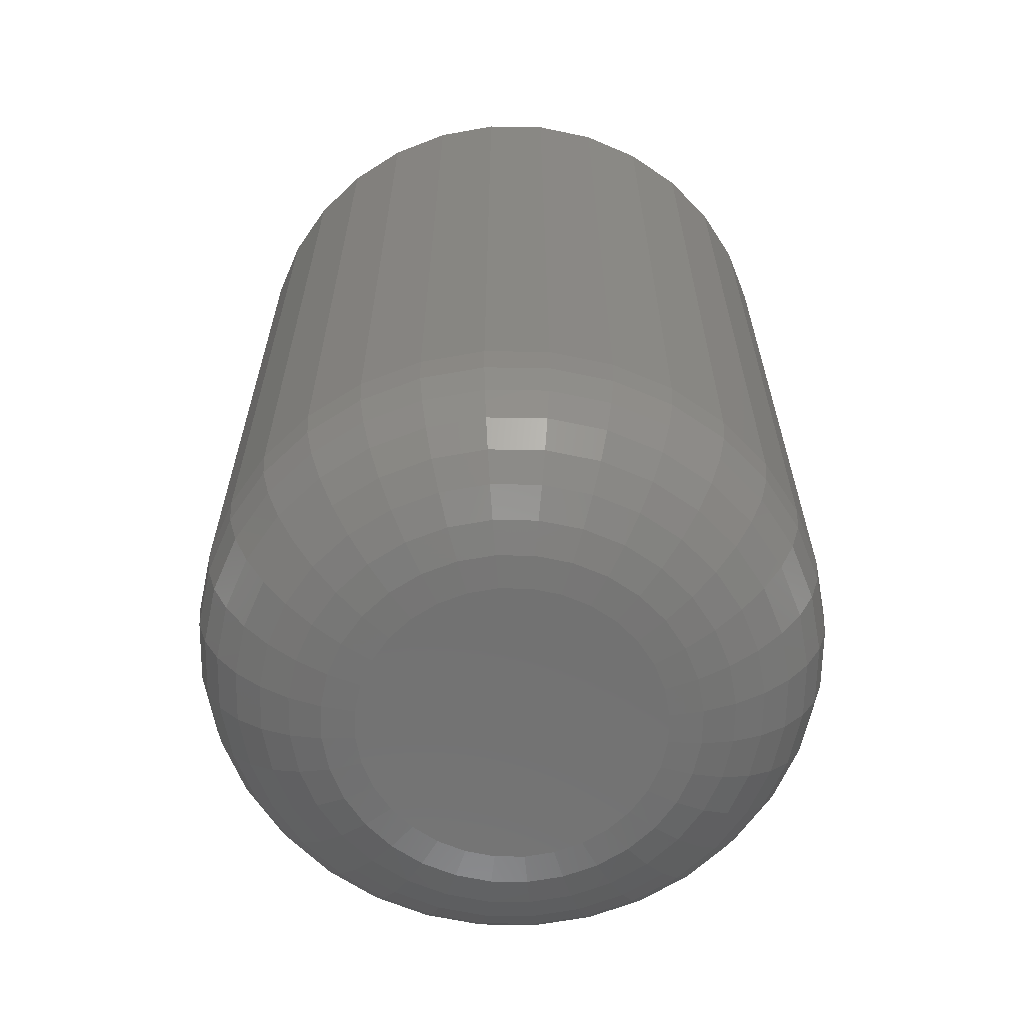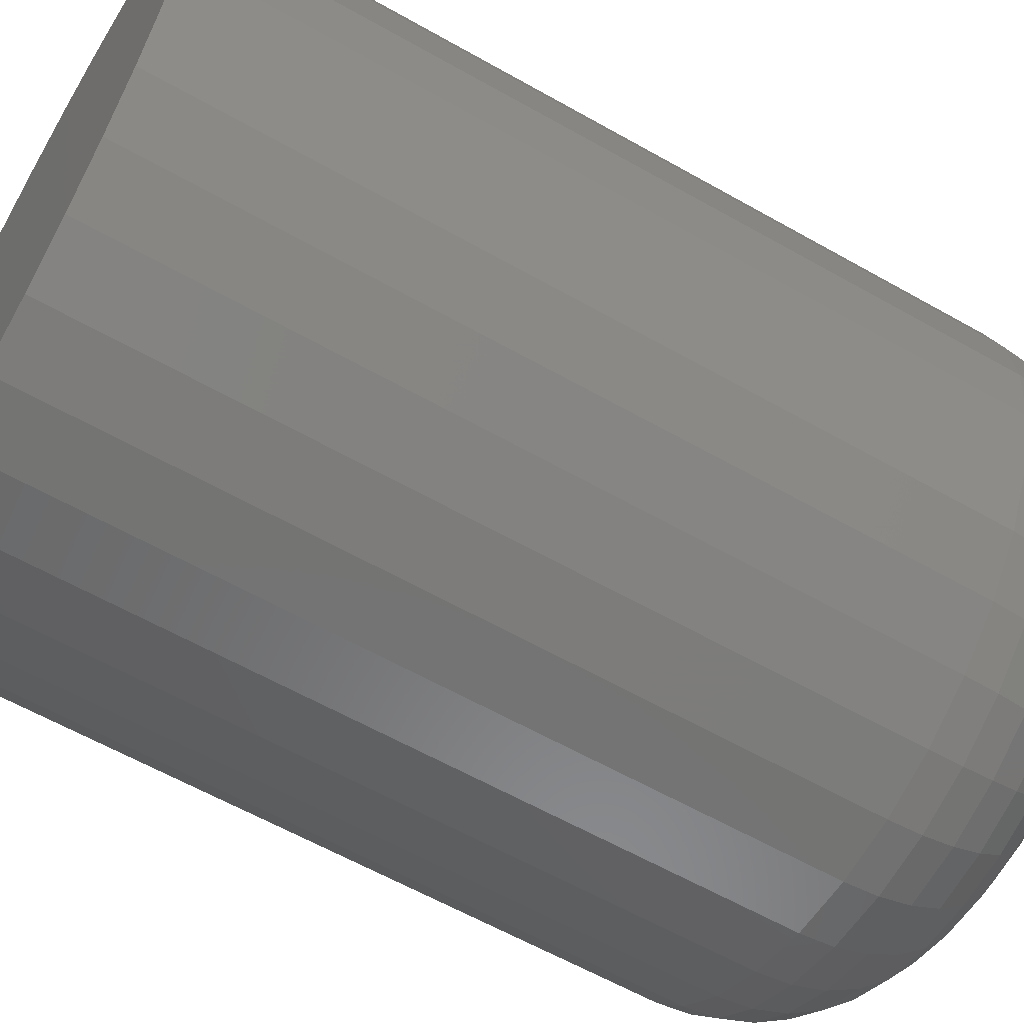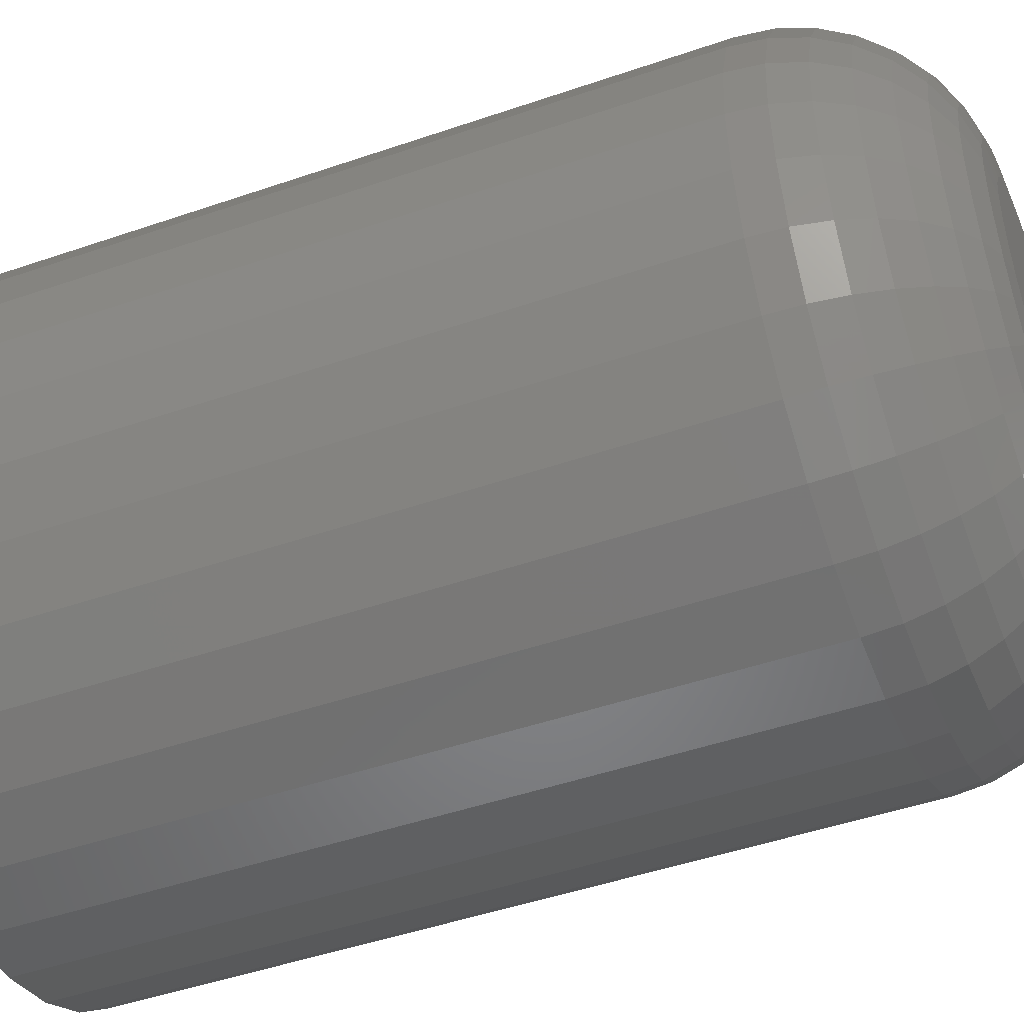
<metadata>
{"format":"stl","ext":"stl","renderer":"f3d","projection":"perspective","resolution":1024,"background":"white","views":[{"elev":-63.7,"azim":151.0,"up":"+Y"},{"elev":-60.9,"azim":-120.1,"up":"+Z"},{"elev":-47.3,"azim":-68.7,"up":"+Z"}]}
</metadata>
<code>
# stl→obj: 320 verts, 636 faces
v 0.01441 4.315e-18 0.009886
v -0.005363 3.08e-18 0.009886
v -0.007101 2.972e-18 0.007767
v 0.01615 4.424e-18 0.007767
v -0.008393 2.891e-18 0.00535
v 0.01744 4.504e-18 0.00535
v 0.01744 4.504e-18 -0.00535
v -0.007101 2.972e-18 -0.007767
v 0.01615 4.424e-18 -0.007767
v -0.005363 3.08e-18 -0.009886
v 0.01441 4.315e-18 -0.009886
v -0.003244 3.213e-18 -0.01162
v 0.01229 4.183e-18 -0.01162
v -0.000827 3.364e-18 -0.01292
v 0.001796 3.527e-18 -0.01371
v 0.009873 4.032e-18 -0.01292
v 0.004523 3.698e-18 -0.01398
v 0.00725 3.868e-18 -0.01371
v 0.01229 4.183e-18 0.01162
v 0.009873 4.032e-18 0.01292
v 0.00725 3.868e-18 0.01371
v 0.004523 3.698e-18 0.01398
v 0.001796 3.527e-18 0.01371
v -0.000827 3.364e-18 0.01292
v -0.003244 3.213e-18 0.01162
v 0.01823 4.554e-18 0.002727
v -0.009189 2.841e-18 0.002727
v 0.0185 4.571e-18 -7.157e-18
v -0.009457 2.825e-18 -3.09e-19
v 0.01823 4.554e-18 -0.002727
v -0.009189 2.841e-18 -0.002727
v -0.008393 2.891e-18 -0.00535
v 0.03413 0.08594 -5.438e-18
v 0.03413 0.01562 -3.898e-17
v 0.03356 0.08594 -0.005776
v 0.03356 0.01562 -0.005776
v 0.03187 0.08594 -0.01133
v 0.03187 0.01562 -0.01133
v 0.02914 0.08594 -0.01645
v 0.02914 0.01562 -0.01645
v 0.02546 0.08594 -0.02093
v 0.02546 0.01562 -0.02093
v 0.02097 0.08594 -0.02462
v 0.02097 0.01562 -0.02462
v 0.01585 0.08594 -0.02735
v 0.01585 0.01562 -0.02735
v 0.0103 0.08594 -0.02904
v 0.0103 0.01562 -0.02904
v 0.004523 0.08594 -0.02961
v 0.004523 0.01562 -0.02961
v -0.001253 0.08594 -0.02904
v -0.001253 0.01562 -0.02904
v -0.006806 0.08594 -0.02735
v -0.006806 0.01562 -0.02735
v -0.01192 0.08594 -0.02462
v -0.01192 0.01562 -0.02462
v -0.01641 0.08594 -0.02093
v -0.01641 0.01562 -0.02093
v -0.02009 0.08594 -0.01645
v -0.02009 0.01562 -0.01645
v -0.02283 0.08594 -0.01133
v -0.02283 0.01562 -0.01133
v -0.02451 0.08594 -0.005776
v -0.02451 0.01562 -0.005776
v -0.02508 0.08594 1.813e-18
v -0.02508 0.01562 1.813e-18
v -0.02451 0.08594 0.005776
v -0.02451 0.01562 0.005776
v -0.02283 0.08594 0.01133
v -0.02283 0.01562 0.01133
v -0.02009 0.08594 0.01645
v -0.02009 0.01562 0.01645
v -0.01641 0.08594 0.02093
v -0.01641 0.01562 0.02093
v -0.01192 0.08594 0.02462
v -0.01192 0.01562 0.02462
v -0.006806 0.08594 0.02735
v -0.006806 0.01562 0.02735
v -0.001253 0.08594 0.02904
v -0.001253 0.01562 0.02904
v 0.004523 0.08594 0.02961
v 0.004523 0.01562 0.02961
v 0.0103 0.08594 0.02904
v 0.0103 0.01562 0.02904
v 0.01585 0.08594 0.02735
v 0.01585 0.01562 0.02735
v 0.02097 0.08594 0.02462
v 0.02097 0.01562 0.02462
v 0.02546 0.08594 0.02093
v 0.02546 0.01562 0.02093
v 0.02914 0.08594 0.01645
v 0.02914 0.01562 0.01645
v 0.03187 0.08594 0.01133
v 0.03187 0.01562 0.01133
v 0.03356 0.08594 0.005776
v 0.03356 0.01562 0.005776
v -0.01251 0.0003002 1.041e-17
v -0.01218 0.0003002 0.003322
v -0.01544 0.001189 1.388e-17
v -0.01505 0.001189 0.003894
v -0.01814 0.002633 1.388e-17
v -0.0177 0.002633 0.004421
v -0.02051 0.004576 1.388e-17
v -0.02002 0.004576 0.004883
v -0.02245 0.006944 1.735e-17
v -0.02193 0.006944 0.005262
v -0.02389 0.009646 1.561e-17
v -0.02335 0.009646 0.005544
v -0.02478 0.01258 1.908e-17
v -0.02422 0.01258 0.005717
v 0.02122 0.0003002 0.003322
v 0.02155 0.0003002 -2.776e-17
v 0.0241 0.001189 0.003894
v 0.02448 0.001189 -3.469e-17
v 0.02675 0.002633 0.004421
v 0.02718 0.002633 -3.816e-17
v 0.02907 0.004576 0.004883
v 0.02955 0.004576 -4.163e-17
v 0.03098 0.006944 0.005262
v 0.0315 0.006944 -4.163e-17
v 0.03239 0.009646 0.005544
v 0.03294 0.009646 -4.51e-17
v 0.03326 0.01258 0.005717
v 0.03383 0.01258 -4.857e-17
v 0.02026 0.0003002 0.006517
v 0.02296 0.001189 0.007638
v 0.02546 0.002633 0.008672
v 0.02765 0.004576 0.009578
v 0.02944 0.006944 0.01032
v 0.03078 0.009646 0.01087
v 0.0316 0.01258 0.01121
v 0.01868 0.0003002 0.009461
v 0.02112 0.001189 0.01109
v 0.02337 0.002633 0.01259
v 0.02533 0.004576 0.01391
v 0.02695 0.006944 0.01498
v 0.02815 0.009646 0.01579
v 0.02889 0.01258 0.01628
v 0.01656 0.0003002 0.01204
v 0.01864 0.001189 0.01411
v 0.02055 0.002633 0.01602
v 0.02222 0.004576 0.0177
v 0.0236 0.006944 0.01907
v 0.02462 0.009646 0.02009
v 0.02524 0.01258 0.02072
v 0.01398 0.0003002 0.01416
v 0.01561 0.001189 0.0166
v 0.01711 0.002633 0.01884
v 0.01843 0.004576 0.02081
v 0.01951 0.006944 0.02243
v 0.02031 0.009646 0.02363
v 0.0208 0.01258 0.02437
v 0.01104 0.0003002 0.01573
v 0.01216 0.001189 0.01844
v 0.0132 0.002633 0.02094
v 0.0141 0.004576 0.02312
v 0.01484 0.006944 0.02492
v 0.0154 0.009646 0.02625
v 0.01574 0.01258 0.02707
v 0.007845 0.0003002 0.0167
v 0.008417 0.001189 0.01958
v 0.008944 0.002633 0.02223
v 0.009406 0.004576 0.02455
v 0.009785 0.006944 0.02645
v 0.01007 0.009646 0.02787
v 0.01024 0.01258 0.02874
v 0.004523 0.0003002 0.01703
v 0.004523 0.001189 0.01996
v 0.004523 0.002633 0.02266
v 0.004523 0.004576 0.02503
v 0.004523 0.006944 0.02697
v 0.004523 0.009646 0.02842
v 0.004523 0.01258 0.02931
v 0.001201 0.0003002 0.0167
v 0.0006291 0.001189 0.01958
v 0.0001021 0.002633 0.02223
v -0.0003599 0.004576 0.02455
v -0.0007389 0.006944 0.02645
v -0.001021 0.009646 0.02787
v -0.001194 0.01258 0.02874
v -0.001994 0.0003002 0.01573
v -0.003115 0.001189 0.01844
v -0.004149 0.002633 0.02094
v -0.005055 0.004576 0.02312
v -0.005799 0.006944 0.02492
v -0.006351 0.009646 0.02625
v -0.006692 0.01258 0.02707
v -0.004938 0.0003002 0.01416
v -0.006566 0.001189 0.0166
v -0.008067 0.002633 0.01884
v -0.009382 0.004576 0.02081
v -0.01046 0.006944 0.02243
v -0.01126 0.009646 0.02363
v -0.01176 0.01258 0.02437
v -0.007518 0.0003002 0.01204
v -0.009591 0.001189 0.01411
v -0.0115 0.002633 0.01602
v -0.01318 0.004576 0.0177
v -0.01455 0.006944 0.01907
v -0.01557 0.009646 0.02009
v -0.0162 0.01258 0.02072
v -0.009636 0.0003002 0.009461
v -0.01207 0.001189 0.01109
v -0.01432 0.002633 0.01259
v -0.01629 0.004576 0.01391
v -0.0179 0.006944 0.01498
v -0.0191 0.009646 0.01579
v -0.01984 0.01258 0.01628
v -0.01121 0.0003002 0.006517
v -0.01392 0.001189 0.007638
v -0.01641 0.002633 0.008672
v -0.0186 0.004576 0.009578
v -0.0204 0.006944 0.01032
v -0.02173 0.009646 0.01087
v -0.02255 0.01258 0.01121
v 0.02122 0.0003002 -0.003322
v 0.0241 0.001189 -0.003894
v 0.02675 0.002633 -0.004421
v 0.02907 0.004576 -0.004883
v 0.03098 0.006944 -0.005262
v 0.03239 0.009646 -0.005544
v 0.03326 0.01258 -0.005717
v -0.01218 0.0003002 -0.003322
v -0.01505 0.001189 -0.003894
v -0.0177 0.002633 -0.004421
v -0.02002 0.004576 -0.004883
v -0.02193 0.006944 -0.005262
v -0.02335 0.009646 -0.005544
v -0.02422 0.01258 -0.005717
v -0.01121 0.0003002 -0.006517
v -0.01392 0.001189 -0.007638
v -0.01641 0.002633 -0.008672
v -0.0186 0.004576 -0.009578
v -0.0204 0.006944 -0.01032
v -0.02173 0.009646 -0.01087
v -0.02255 0.01258 -0.01121
v -0.009636 0.0003002 -0.009461
v -0.01207 0.001189 -0.01109
v -0.01432 0.002633 -0.01259
v -0.01629 0.004576 -0.01391
v -0.0179 0.006944 -0.01498
v -0.0191 0.009646 -0.01579
v -0.01984 0.01258 -0.01628
v -0.007518 0.0003002 -0.01204
v -0.009591 0.001189 -0.01411
v -0.0115 0.002633 -0.01602
v -0.01318 0.004576 -0.0177
v -0.01455 0.006944 -0.01907
v -0.01557 0.009646 -0.02009
v -0.0162 0.01258 -0.02072
v -0.004938 0.0003002 -0.01416
v -0.006566 0.001189 -0.0166
v -0.008067 0.002633 -0.01884
v -0.009382 0.004576 -0.02081
v -0.01046 0.006944 -0.02243
v -0.01126 0.009646 -0.02363
v -0.01176 0.01258 -0.02437
v -0.001994 0.0003002 -0.01573
v -0.003115 0.001189 -0.01844
v -0.004149 0.002633 -0.02094
v -0.005055 0.004576 -0.02312
v -0.005799 0.006944 -0.02492
v -0.006351 0.009646 -0.02625
v -0.006692 0.01258 -0.02707
v 0.001201 0.0003002 -0.0167
v 0.0006291 0.001189 -0.01958
v 0.0001021 0.002633 -0.02223
v -0.0003599 0.004576 -0.02455
v -0.0007389 0.006944 -0.02645
v -0.001021 0.009646 -0.02787
v -0.001194 0.01258 -0.02874
v 0.004523 0.0003002 -0.01703
v 0.004523 0.001189 -0.01996
v 0.004523 0.002633 -0.02266
v 0.004523 0.004576 -0.02503
v 0.004523 0.006944 -0.02697
v 0.004523 0.009646 -0.02842
v 0.004523 0.01258 -0.02931
v 0.007845 0.0003002 -0.0167
v 0.008417 0.001189 -0.01958
v 0.008944 0.002633 -0.02223
v 0.009406 0.004576 -0.02455
v 0.009785 0.006944 -0.02645
v 0.01007 0.009646 -0.02787
v 0.01024 0.01258 -0.02874
v 0.01104 0.0003002 -0.01573
v 0.01216 0.001189 -0.01844
v 0.0132 0.002633 -0.02094
v 0.0141 0.004576 -0.02312
v 0.01484 0.006944 -0.02492
v 0.0154 0.009646 -0.02625
v 0.01574 0.01258 -0.02707
v 0.01398 0.0003002 -0.01416
v 0.01561 0.001189 -0.0166
v 0.01711 0.002633 -0.01884
v 0.01843 0.004576 -0.02081
v 0.01951 0.006944 -0.02243
v 0.02031 0.009646 -0.02363
v 0.0208 0.01258 -0.02437
v 0.01656 0.0003002 -0.01204
v 0.01864 0.001189 -0.01411
v 0.02055 0.002633 -0.01602
v 0.02222 0.004576 -0.0177
v 0.0236 0.006944 -0.01907
v 0.02462 0.009646 -0.02009
v 0.02524 0.01258 -0.02072
v 0.01868 0.0003002 -0.009461
v 0.02112 0.001189 -0.01109
v 0.02337 0.002633 -0.01259
v 0.02533 0.004576 -0.01391
v 0.02695 0.006944 -0.01498
v 0.02815 0.009646 -0.01579
v 0.02889 0.01258 -0.01628
v 0.02026 0.0003002 -0.006517
v 0.02296 0.001189 -0.007638
v 0.02546 0.002633 -0.008672
v 0.02765 0.004576 -0.009578
v 0.02944 0.006944 -0.01032
v 0.03078 0.009646 -0.01087
v 0.0316 0.01258 -0.01121
f 1 2 3
f 1 3 4
f 4 3 5
f 4 5 6
f 7 8 9
f 9 8 10
f 9 10 11
f 11 10 12
f 11 12 13
f 12 14 13
f 13 14 15
f 13 15 16
f 15 17 16
f 16 17 18
f 19 20 21
f 19 21 22
f 19 22 23
f 19 23 24
f 19 24 25
f 19 25 2
f 19 2 1
f 6 5 26
f 26 5 27
f 26 27 28
f 28 27 29
f 28 29 30
f 30 29 31
f 30 31 7
f 7 31 32
f 7 32 8
f 33 34 35
f 35 34 36
f 35 36 37
f 37 36 38
f 37 38 39
f 39 38 40
f 39 40 41
f 41 40 42
f 41 42 43
f 43 42 44
f 43 44 45
f 45 44 46
f 45 46 47
f 47 46 48
f 47 48 49
f 49 48 50
f 49 50 51
f 51 50 52
f 51 52 53
f 53 52 54
f 53 54 55
f 55 54 56
f 55 56 57
f 57 56 58
f 57 58 59
f 59 58 60
f 59 60 61
f 61 60 62
f 61 62 63
f 63 62 64
f 63 64 65
f 65 64 66
f 65 66 67
f 67 66 68
f 67 68 69
f 69 68 70
f 69 70 71
f 71 70 72
f 71 72 73
f 73 72 74
f 73 74 75
f 75 74 76
f 75 76 77
f 77 76 78
f 77 78 79
f 79 78 80
f 79 80 81
f 81 80 82
f 81 82 83
f 83 82 84
f 83 84 85
f 85 84 86
f 85 86 87
f 87 86 88
f 87 88 89
f 89 88 90
f 89 90 91
f 91 90 92
f 91 92 93
f 93 92 94
f 93 94 95
f 95 94 96
f 95 96 33
f 33 96 34
f 29 27 97
f 97 27 98
f 97 98 99
f 99 98 100
f 99 100 101
f 101 100 102
f 101 102 103
f 103 102 104
f 103 104 105
f 105 104 106
f 105 106 107
f 107 106 108
f 107 108 109
f 109 108 110
f 109 110 66
f 66 110 68
f 26 28 111
f 111 28 112
f 111 112 113
f 113 112 114
f 113 114 115
f 115 114 116
f 115 116 117
f 117 116 118
f 117 118 119
f 119 118 120
f 119 120 121
f 121 120 122
f 121 122 123
f 123 122 124
f 123 124 96
f 96 124 34
f 6 26 125
f 125 26 111
f 125 111 126
f 126 111 113
f 126 113 127
f 127 113 115
f 127 115 128
f 128 115 117
f 128 117 129
f 129 117 119
f 129 119 130
f 130 119 121
f 130 121 131
f 131 121 123
f 131 123 94
f 94 123 96
f 4 6 132
f 132 6 125
f 132 125 133
f 133 125 126
f 133 126 134
f 134 126 127
f 134 127 135
f 135 127 128
f 135 128 136
f 136 128 129
f 136 129 137
f 137 129 130
f 137 130 138
f 138 130 131
f 138 131 92
f 92 131 94
f 1 4 139
f 139 4 132
f 139 132 140
f 140 132 133
f 140 133 141
f 141 133 134
f 141 134 142
f 142 134 135
f 142 135 143
f 143 135 136
f 143 136 144
f 144 136 137
f 144 137 145
f 145 137 138
f 145 138 90
f 90 138 92
f 19 1 146
f 146 1 139
f 146 139 147
f 147 139 140
f 147 140 148
f 148 140 141
f 148 141 149
f 149 141 142
f 149 142 150
f 150 142 143
f 150 143 151
f 151 143 144
f 151 144 152
f 152 144 145
f 152 145 88
f 88 145 90
f 20 19 153
f 153 19 146
f 153 146 154
f 154 146 147
f 154 147 155
f 155 147 148
f 155 148 156
f 156 148 149
f 156 149 157
f 157 149 150
f 157 150 158
f 158 150 151
f 158 151 159
f 159 151 152
f 159 152 86
f 86 152 88
f 21 20 160
f 160 20 153
f 160 153 161
f 161 153 154
f 161 154 162
f 162 154 155
f 162 155 163
f 163 155 156
f 163 156 164
f 164 156 157
f 164 157 165
f 165 157 158
f 165 158 166
f 166 158 159
f 166 159 84
f 84 159 86
f 22 21 167
f 167 21 160
f 167 160 168
f 168 160 161
f 168 161 169
f 169 161 162
f 169 162 170
f 170 162 163
f 170 163 171
f 171 163 164
f 171 164 172
f 172 164 165
f 172 165 173
f 173 165 166
f 173 166 82
f 82 166 84
f 23 22 174
f 174 22 167
f 174 167 175
f 175 167 168
f 175 168 176
f 176 168 169
f 176 169 177
f 177 169 170
f 177 170 178
f 178 170 171
f 178 171 179
f 179 171 172
f 179 172 180
f 180 172 173
f 180 173 80
f 80 173 82
f 24 23 181
f 181 23 174
f 181 174 182
f 182 174 175
f 182 175 183
f 183 175 176
f 183 176 184
f 184 176 177
f 184 177 185
f 185 177 178
f 185 178 186
f 186 178 179
f 186 179 187
f 187 179 180
f 187 180 78
f 78 180 80
f 25 24 188
f 188 24 181
f 188 181 189
f 189 181 182
f 189 182 190
f 190 182 183
f 190 183 191
f 191 183 184
f 191 184 192
f 192 184 185
f 192 185 193
f 193 185 186
f 193 186 194
f 194 186 187
f 194 187 76
f 76 187 78
f 2 25 195
f 195 25 188
f 195 188 196
f 196 188 189
f 196 189 197
f 197 189 190
f 197 190 198
f 198 190 191
f 198 191 199
f 199 191 192
f 199 192 200
f 200 192 193
f 200 193 201
f 201 193 194
f 201 194 74
f 74 194 76
f 3 2 202
f 202 2 195
f 202 195 203
f 203 195 196
f 203 196 204
f 204 196 197
f 204 197 205
f 205 197 198
f 205 198 206
f 206 198 199
f 206 199 207
f 207 199 200
f 207 200 208
f 208 200 201
f 208 201 72
f 72 201 74
f 5 3 209
f 209 3 202
f 209 202 210
f 210 202 203
f 210 203 211
f 211 203 204
f 211 204 212
f 212 204 205
f 212 205 213
f 213 205 206
f 213 206 214
f 214 206 207
f 214 207 215
f 215 207 208
f 215 208 70
f 70 208 72
f 27 5 98
f 98 5 209
f 98 209 100
f 100 209 210
f 100 210 102
f 102 210 211
f 102 211 104
f 104 211 212
f 104 212 106
f 106 212 213
f 106 213 108
f 108 213 214
f 108 214 110
f 110 214 215
f 110 215 68
f 68 215 70
f 28 30 112
f 112 30 216
f 112 216 114
f 114 216 217
f 114 217 116
f 116 217 218
f 116 218 118
f 118 218 219
f 118 219 120
f 120 219 220
f 120 220 122
f 122 220 221
f 122 221 124
f 124 221 222
f 124 222 34
f 34 222 36
f 31 29 223
f 223 29 97
f 223 97 224
f 224 97 99
f 224 99 225
f 225 99 101
f 225 101 226
f 226 101 103
f 226 103 227
f 227 103 105
f 227 105 228
f 228 105 107
f 228 107 229
f 229 107 109
f 229 109 64
f 64 109 66
f 32 31 230
f 230 31 223
f 230 223 231
f 231 223 224
f 231 224 232
f 232 224 225
f 232 225 233
f 233 225 226
f 233 226 234
f 234 226 227
f 234 227 235
f 235 227 228
f 235 228 236
f 236 228 229
f 236 229 62
f 62 229 64
f 8 32 237
f 237 32 230
f 237 230 238
f 238 230 231
f 238 231 239
f 239 231 232
f 239 232 240
f 240 232 233
f 240 233 241
f 241 233 234
f 241 234 242
f 242 234 235
f 242 235 243
f 243 235 236
f 243 236 60
f 60 236 62
f 10 8 244
f 244 8 237
f 244 237 245
f 245 237 238
f 245 238 246
f 246 238 239
f 246 239 247
f 247 239 240
f 247 240 248
f 248 240 241
f 248 241 249
f 249 241 242
f 249 242 250
f 250 242 243
f 250 243 58
f 58 243 60
f 12 10 251
f 251 10 244
f 251 244 252
f 252 244 245
f 252 245 253
f 253 245 246
f 253 246 254
f 254 246 247
f 254 247 255
f 255 247 248
f 255 248 256
f 256 248 249
f 256 249 257
f 257 249 250
f 257 250 56
f 56 250 58
f 14 12 258
f 258 12 251
f 258 251 259
f 259 251 252
f 259 252 260
f 260 252 253
f 260 253 261
f 261 253 254
f 261 254 262
f 262 254 255
f 262 255 263
f 263 255 256
f 263 256 264
f 264 256 257
f 264 257 54
f 54 257 56
f 15 14 265
f 265 14 258
f 265 258 266
f 266 258 259
f 266 259 267
f 267 259 260
f 267 260 268
f 268 260 261
f 268 261 269
f 269 261 262
f 269 262 270
f 270 262 263
f 270 263 271
f 271 263 264
f 271 264 52
f 52 264 54
f 17 15 272
f 272 15 265
f 272 265 273
f 273 265 266
f 273 266 274
f 274 266 267
f 274 267 275
f 275 267 268
f 275 268 276
f 276 268 269
f 276 269 277
f 277 269 270
f 277 270 278
f 278 270 271
f 278 271 50
f 50 271 52
f 18 17 279
f 279 17 272
f 279 272 280
f 280 272 273
f 280 273 281
f 281 273 274
f 281 274 282
f 282 274 275
f 282 275 283
f 283 275 276
f 283 276 284
f 284 276 277
f 284 277 285
f 285 277 278
f 285 278 48
f 48 278 50
f 16 18 286
f 286 18 279
f 286 279 287
f 287 279 280
f 287 280 288
f 288 280 281
f 288 281 289
f 289 281 282
f 289 282 290
f 290 282 283
f 290 283 291
f 291 283 284
f 291 284 292
f 292 284 285
f 292 285 46
f 46 285 48
f 13 16 293
f 293 16 286
f 293 286 294
f 294 286 287
f 294 287 295
f 295 287 288
f 295 288 296
f 296 288 289
f 296 289 297
f 297 289 290
f 297 290 298
f 298 290 291
f 298 291 299
f 299 291 292
f 299 292 44
f 44 292 46
f 11 13 300
f 300 13 293
f 300 293 301
f 301 293 294
f 301 294 302
f 302 294 295
f 302 295 303
f 303 295 296
f 303 296 304
f 304 296 297
f 304 297 305
f 305 297 298
f 305 298 306
f 306 298 299
f 306 299 42
f 42 299 44
f 9 11 307
f 307 11 300
f 307 300 308
f 308 300 301
f 308 301 309
f 309 301 302
f 309 302 310
f 310 302 303
f 310 303 311
f 311 303 304
f 311 304 312
f 312 304 305
f 312 305 313
f 313 305 306
f 313 306 40
f 40 306 42
f 7 9 314
f 314 9 307
f 314 307 315
f 315 307 308
f 315 308 316
f 316 308 309
f 316 309 317
f 317 309 310
f 317 310 318
f 318 310 311
f 318 311 319
f 319 311 312
f 319 312 320
f 320 312 313
f 320 313 38
f 38 313 40
f 30 7 216
f 216 7 314
f 216 314 217
f 217 314 315
f 217 315 218
f 218 315 316
f 218 316 219
f 219 316 317
f 219 317 220
f 220 317 318
f 220 318 221
f 221 318 319
f 221 319 222
f 222 319 320
f 222 320 36
f 36 320 38
f 77 79 81
f 77 81 83
f 85 77 83
f 75 77 85
f 87 75 85
f 73 75 87
f 89 73 87
f 71 73 89
f 91 71 89
f 69 71 91
f 93 69 91
f 67 69 93
f 95 67 93
f 37 61 35
f 59 61 37
f 39 59 37
f 57 59 39
f 41 57 39
f 55 57 41
f 43 55 41
f 53 55 43
f 45 53 43
f 51 53 45
f 49 51 45
f 47 49 45
f 61 63 35
f 35 63 65
f 35 65 33
f 33 65 67
f 33 67 95

</code>
